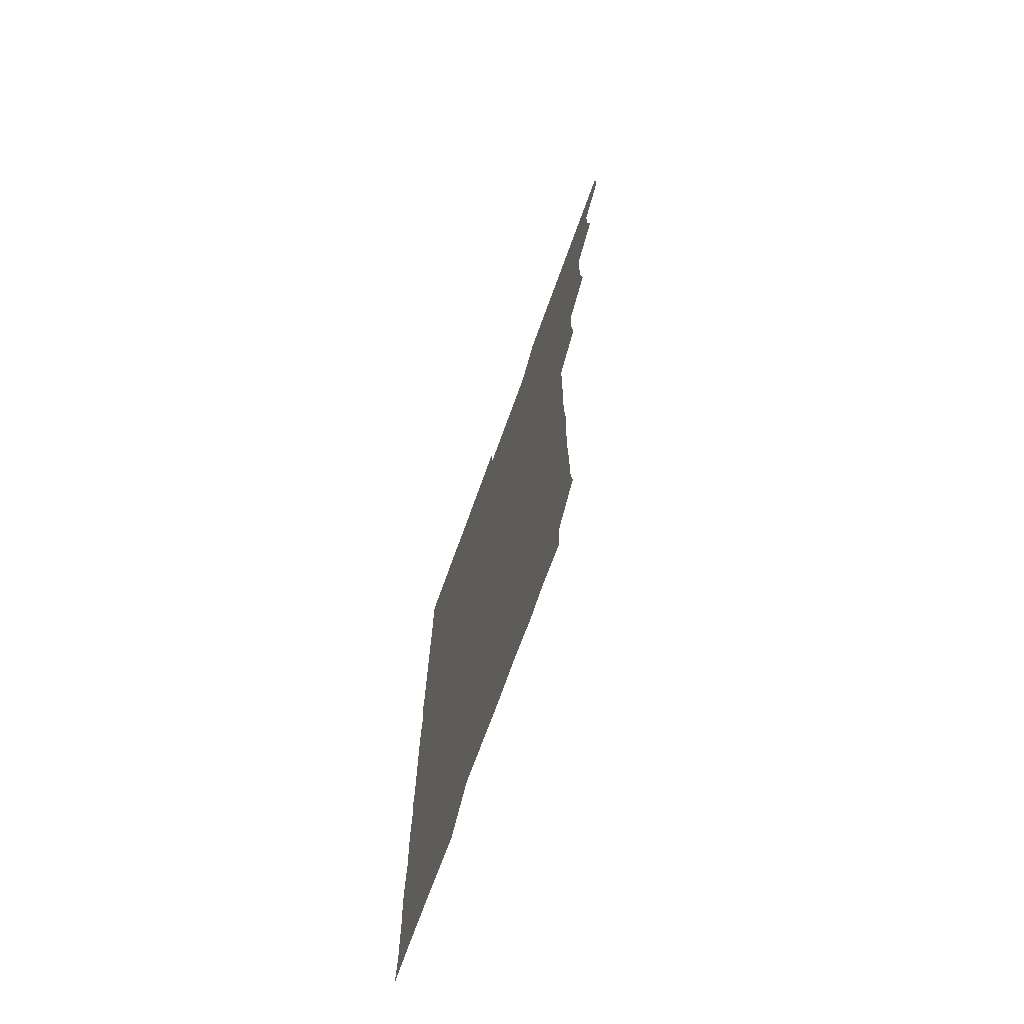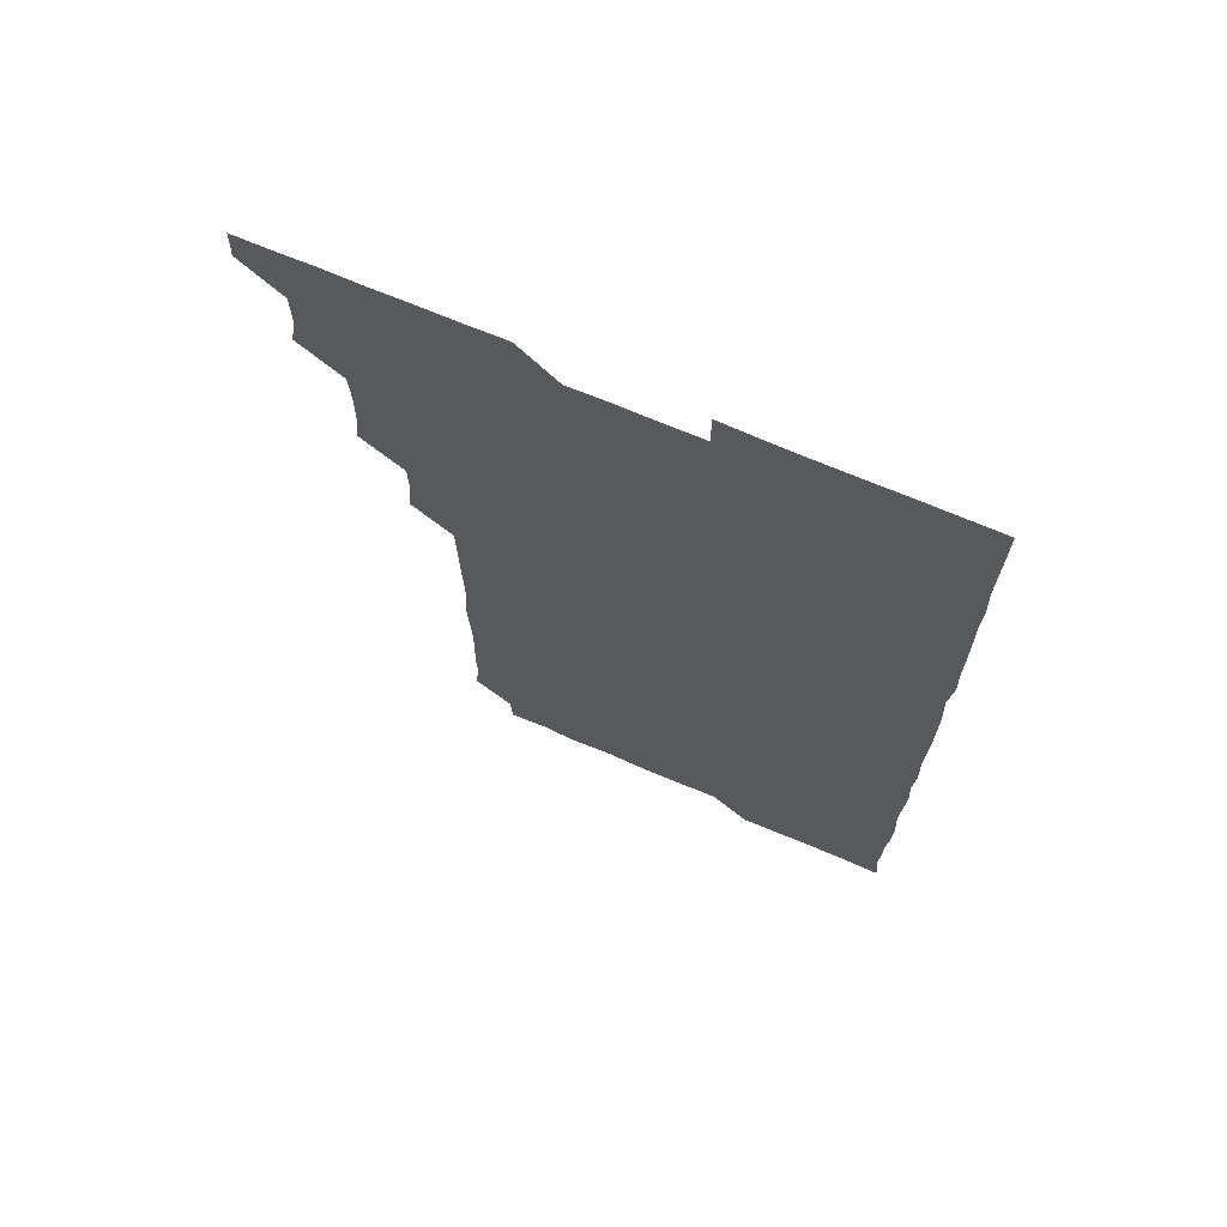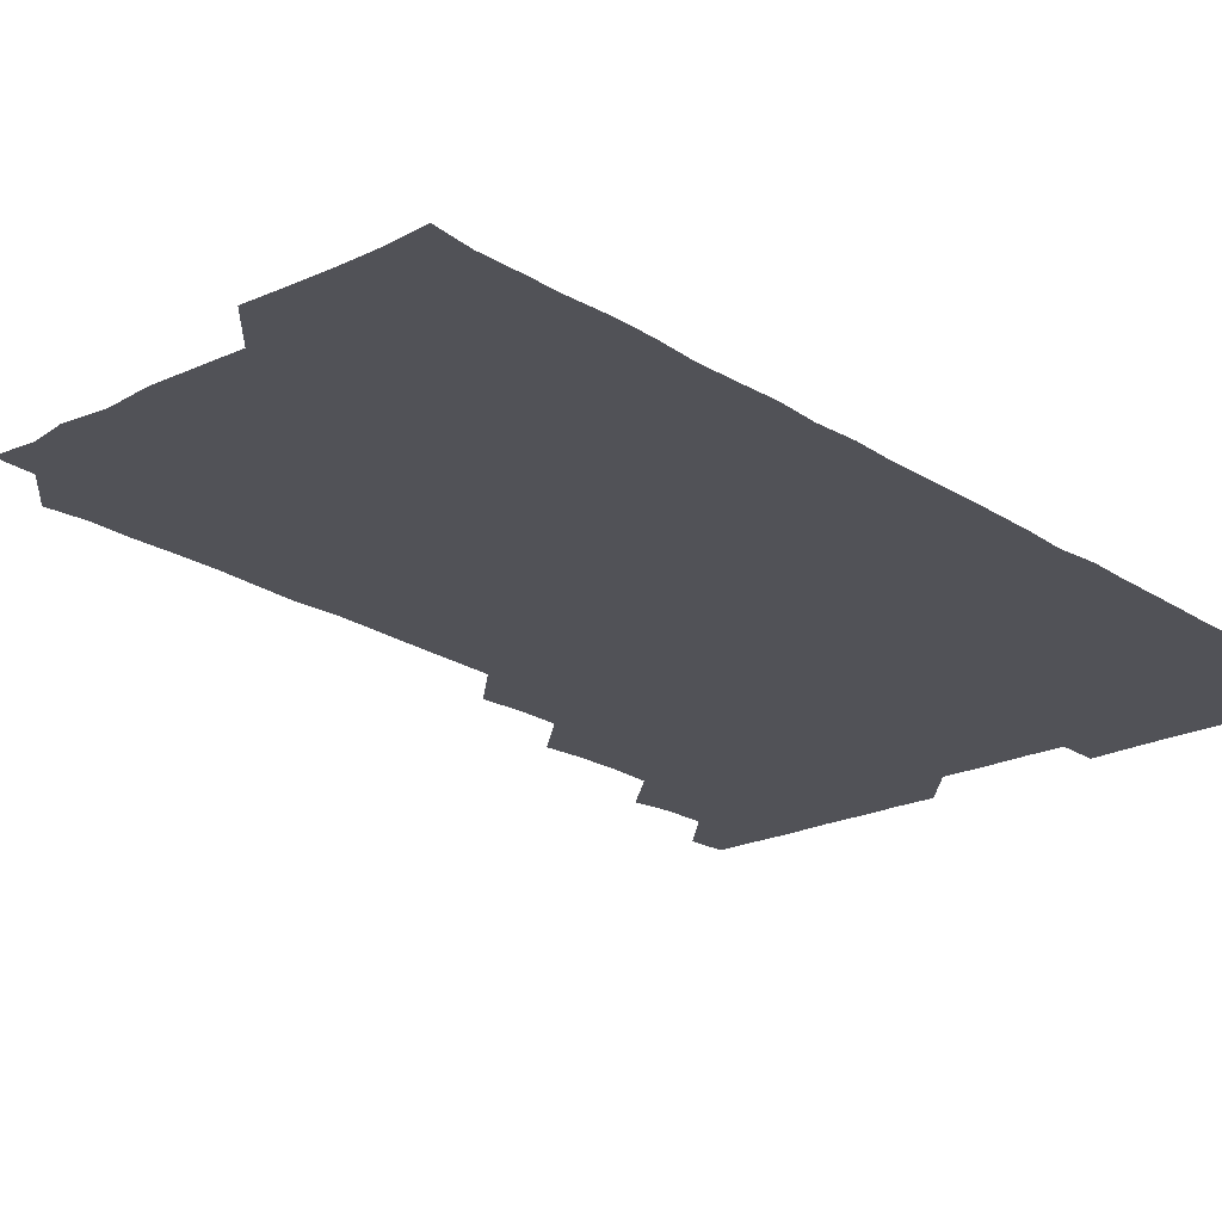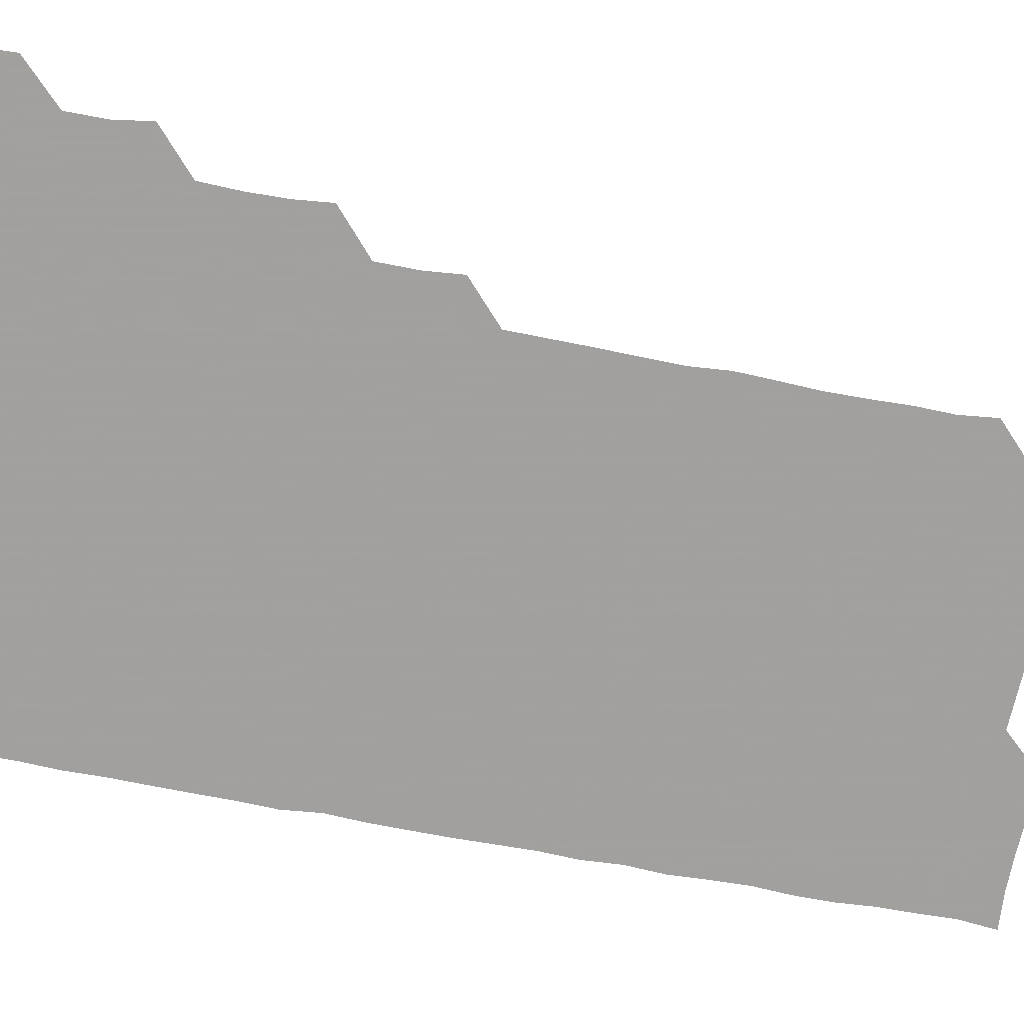
<metadata>
{"format":"obj","ext":"obj","renderer":"f3d","projection":"perspective","resolution":1024,"background":"white","views":[{"elev":-73.1,"azim":-110.0,"up":"+Y"},{"elev":70.6,"azim":23.0,"up":"+Y"},{"elev":-21.4,"azim":41.2,"up":"+Z"},{"elev":-71.9,"azim":-100.6,"up":"+Z"}]}
</metadata>
<code>
v 465.4 556.2 0
v 466 570.7 0
v 478.9 510.8 0
v 481.1 524.8 0
v 481.1 540.7 0
v 481.6 555.8 0
v 481.1 570.8 0
v 494.4 450.4 0
v 495.8 464.8 0
v 496.1 480.1 0
v 495.5 495.9 0
v 497.1 511.7 0
v 496.5 526.1 0
v 496.3 540.9 0
v 496.3 555.7 0
v 495.8 571.3 0
v 509.8 404.9 0
v 511.1 419.5 0
v 511 435.6 0
v 511.5 451.4 0
v 511.4 466.2 0
v 510 480.5 0
v 511.5 496.3 0
v 511.7 511.3 0
v 511.4 525.9 0
v 511.2 540.9 0
v 511.1 555.9 0
v 511.1 570.9 0
v 524.9 223.8 0
v 526.5 238.2 0
v 526.1 252.7 0
v 526.6 267.7 0
v 526.7 283.6 0
v 526 299.5 0
v 525.4 313.6 0
v 526.6 328.9 0
v 526.3 344.3 0
v 526 359.6 0
v 525.8 374.7 0
v 525.6 390.4 0
v 525.9 406 0
v 526 421 0
v 525.8 435.8 0
v 526.4 451.2 0
v 526.7 466.4 0
v 526.3 481.4 0
v 525.8 496.1 0
v 525.8 511 0
v 525.9 525.9 0
v 526.3 540.7 0
v 526 556 0
v 526.1 571.3 0
v 540.1 195.6 0
v 539.5 209.7 0
v 540 224.7 0
v 542.4 241.2 0
v 541.7 256.3 0
v 541.8 271.4 0
v 541.2 285.9 0
v 541.8 301.1 0
v 540.8 315.9 0
v 542 331.6 0
v 541.1 345.9 0
v 541.3 361.1 0
v 541.5 376.3 0
v 541 391 0
v 541.1 406.2 0
v 541.8 421.7 0
v 541.4 436.4 0
v 541 451 0
v 541 466 0
v 541.2 481.2 0
v 541.3 496.1 0
v 541.3 511 0
v 541.4 525.9 0
v 541.1 540.9 0
v 540.9 556.1 0
v 541.1 571.2 0
v 555.1 196.8 0
v 557.3 211.2 0
v 556.8 227.1 0
v 556.3 241.5 0
v 556.9 257.1 0
v 556.8 271.9 0
v 556.5 286.6 0
v 556.4 301.5 0
v 556 316.1 0
v 556.7 331.9 0
v 556.4 346.4 0
v 556.5 361.5 0
v 556 376 0
v 555.9 391 0
v 555.8 405.8 0
v 556.4 421.4 0
v 556.3 436.3 0
v 556 451 0
v 556.2 466.2 0
v 556.3 481.2 0
v 556.2 496.1 0
v 556.4 511 0
v 556.6 525.6 0
v 556.2 540.5 0
v 555.7 556 0
v 555.3 571.7 0
v 568.2 194.3 0
v 571.7 212.8 0
v 571.7 227 0
v 571.2 241.4 0
v 571.4 256.6 0
v 571.2 271.2 0
v 571.3 286.4 0
v 571 301 0
v 571.3 316.6 0
v 571.2 331.5 0
v 571.3 346.5 0
v 571.3 361.5 0
v 571.3 376.3 0
v 571.4 391.5 0
v 571.3 406.5 0
v 570.9 420.9 0
v 571.1 436 0
v 570.9 450.9 0
v 571.3 466.3 0
v 570.9 481 0
v 571.2 496.2 0
v 571.3 511 0
v 571.2 525.8 0
v 571.1 540.7 0
v 570.5 555.7 0
v 583.6 195.9 0
v 586.6 212.9 0
v 586.8 227.9 0
v 586.2 241.5 0
v 586.3 256.5 0
v 586.3 271.5 0
v 586 285.9 0
v 586 301.1 0
v 586 316.1 0
v 585.9 331 0
v 586.1 346.9 0
v 586.1 360.9 0
v 586.2 376.6 0
v 586.2 391.3 0
v 586.1 406.2 0
v 586.4 421.5 0
v 585.9 435.9 0
v 586.2 451.3 0
v 586.2 466.2 0
v 586.1 481.1 0
v 586 496.1 0
v 586.1 511 0
v 586.1 525.9 0
v 586 541 0
v 585.7 556.2 0
v 599.8 194.2 0
v 600.9 212.4 0
v 601.2 226.6 0
v 601 240.7 0
v 601 256.3 0
v 601.2 271.5 0
v 601.1 286.5 0
v 601.2 301.6 0
v 601.2 316.8 0
v 601.1 331.3 0
v 601 345.5 0
v 601 361.2 0
v 601 376.4 0
v 601.1 391.5 0
v 601 406.1 0
v 601.2 421.6 0
v 600.9 436 0
v 601.2 451.5 0
v 601.1 466.1 0
v 600.9 481 0
v 600.8 495.9 0
v 601.1 511 0
v 601.1 525.9 0
v 601.2 540.8 0
v 601 556.1 0
v 615.8 194.8 0
v 615.9 211.3 0
v 615.9 227 0
v 616.1 241.4 0
v 616 256.1 0
v 616.1 271.6 0
v 616 286 0
v 616 301.2 0
v 616 316.1 0
v 616 331.3 0
v 616 346 0
v 615.9 361.6 0
v 616.2 375.5 0
v 616 391 0
v 616 405.8 0
v 616 421.4 0
v 616 436.3 0
v 616 451.3 0
v 616 466.2 0
v 616 481.2 0
v 616.2 496.1 0
v 616 511.1 0
v 616 525.9 0
v 616.2 540.6 0
v 616.4 556.3 0
v 616.1 572 0
v 632.4 195.3 0
v 631 212.1 0
v 630.9 226.6 0
v 630.9 241.9 0
v 631.1 256 0
v 630.9 271.6 0
v 631 286.3 0
v 630.9 301.6 0
v 631.2 316 0
v 630.9 331.6 0
v 630.9 346.6 0
v 631.1 360.3 0
v 631 376.8 0
v 630.9 391.7 0
v 631 406.1 0
v 631 421.3 0
v 630.9 436.2 0
v 630.8 451.4 0
v 630.9 466.1 0
v 631.2 480.8 0
v 630.9 496.3 0
v 631 511 0
v 631.1 525.8 0
v 631 540.9 0
v 631.3 555.4 0
v 630.1 571.3 0
v 647 179.5 0
v 645.9 196.6 0
v 645.9 211.6 0
v 645.8 226.7 0
v 645.8 241.1 0
v 645.8 257.1 0
v 645.7 271.8 0
v 645.9 286.5 0
v 646 300.4 0
v 645.6 317.4 0
v 646 331.1 0
v 645.7 346.7 0
v 645.9 361.5 0
v 645.9 376.3 0
v 645.6 391.4 0
v 646.2 405.5 0
v 645.7 421.6 0
v 646 436.1 0
v 645.9 451.2 0
v 645.9 466.1 0
v 646 481 0
v 646 496.1 0
v 646.1 511 0
v 646 526 0
v 646 541 0
v 646 555.8 0
v 645.6 570.9 0
v 661.8 180.4 0
v 660.9 196.1 0
v 660.6 211.6 0
v 660.5 227 0
v 660.7 241.5 0
v 660.4 257 0
v 660.7 271.4 0
v 660.3 287.2 0
v 661 301.1 0
v 660.5 316.7 0
v 660.5 331.8 0
v 660.6 346.6 0
v 661 361 0
v 660.5 376.5 0
v 661.3 390.7 0
v 660.6 406.8 0
v 660.6 421.5 0
v 660.8 436.2 0
v 660.9 451 0
v 660.8 466.2 0
v 661 480.7 0
v 660.4 496.7 0
v 660.8 511 0
v 661 526 0
v 661 540.9 0
v 661 556 0
v 660.9 570.8 0
v 677.1 181 0
v 675.9 196.4 0
v 675.9 211.2 0
v 675.7 226.3 0
v 675.3 241.9 0
v 676 256 0
v 675.4 271.6 0
v 675.6 286.5 0
v 675.6 301.4 0
v 675.2 316.7 0
v 676.5 330.5 0
v 675.4 346.6 0
v 675.2 361.8 0
v 675.4 376.5 0
v 675.8 391 0
v 675.5 406.5 0
v 676.1 420.9 0
v 675.7 436.3 0
v 675.6 451.3 0
v 675.7 466.2 0
v 675.7 481.2 0
v 675.2 496.3 0
v 676.2 510.8 0
v 675.7 526.2 0
v 675.6 540.7 0
v 676 555.9 0
v 676 571.1 0
v 692.2 181.1 0
v 691.4 195.3 0
v 690.4 211.5 0
v 690.2 226.7 0
v 690.7 241.4 0
v 690.1 256.7 0
v 690.2 271.2 0
v 690.8 286.1 0
v 690.3 301.7 0
v 689.6 316.8 0
v 690.2 331.5 0
v 690.4 346.1 0
v 689.8 361.5 0
v 691.1 375.9 0
v 689.9 391.7 0
v 690.6 406.1 0
v 690.5 421.2 0
v 690 436.9 0
v 689.8 451.4 0
v 690.4 466 0
v 690.5 481 0
v 691.1 495.9 0
v 690.3 511.4 0
v 690.8 526 0
v 691 541 0
v 690.8 555.9 0
v 691 571 0
v 706.6 180.1 0
v 705.1 195.1 0
v 705.6 209.5 0
v 705.7 224.5 0
v 706.7 239.1 0
v 706.7 253.7 0
v 705.8 268.9 0
v 706.3 284 0
v 707 298.7 0
v 706.1 314 0
v 707 329.1 0
v 706.4 344.2 0
v 706.7 359.6 0
v 706.9 374.5 0
v 706.9 389.5 0
v 706.7 404.4 0
v 705.9 419.8 0
v 707.4 434.9 0
v 706.9 449.9 0
v 706.8 465 0
v 706.7 480.2 0
v 706.4 495.3 0
v 706.6 510.2 0
v 706 525.6 0
v 706 540.9 0
v 706.1 556 0
v 706 571 0
v 706 586 0
f 5 6 1
f 1 6 2
f 6 7 2
f 11 12 3
f 3 12 4
f 12 13 4
f 4 13 5
f 13 14 5
f 5 14 6
f 14 15 6
f 6 15 7
f 15 16 7
f 19 20 8
f 8 20 9
f 20 21 9
f 9 21 10
f 21 22 10
f 10 22 11
f 22 23 11
f 11 23 12
f 23 24 12
f 12 24 13
f 24 25 13
f 13 25 14
f 25 26 14
f 14 26 15
f 26 27 15
f 15 27 16
f 27 28 16
f 40 41 17
f 17 41 18
f 41 42 18
f 18 42 19
f 42 43 19
f 19 43 20
f 43 44 20
f 20 44 21
f 44 45 21
f 21 45 22
f 45 46 22
f 22 46 23
f 46 47 23
f 23 47 24
f 47 48 24
f 24 48 25
f 48 49 25
f 25 49 26
f 49 50 26
f 26 50 27
f 50 51 27
f 27 51 28
f 51 52 28
f 54 55 29
f 29 55 30
f 55 56 30
f 30 56 31
f 56 57 31
f 31 57 32
f 57 58 32
f 32 58 33
f 58 59 33
f 33 59 34
f 59 60 34
f 34 60 35
f 60 61 35
f 35 61 36
f 61 62 36
f 36 62 37
f 62 63 37
f 37 63 38
f 63 64 38
f 38 64 39
f 64 65 39
f 39 65 40
f 65 66 40
f 40 66 41
f 66 67 41
f 41 67 42
f 67 68 42
f 42 68 43
f 68 69 43
f 43 69 44
f 69 70 44
f 44 70 45
f 70 71 45
f 45 71 46
f 71 72 46
f 46 72 47
f 72 73 47
f 47 73 48
f 73 74 48
f 48 74 49
f 74 75 49
f 49 75 50
f 75 76 50
f 50 76 51
f 76 77 51
f 51 77 52
f 77 78 52
f 53 79 54
f 79 80 54
f 54 80 55
f 80 81 55
f 55 81 56
f 81 82 56
f 56 82 57
f 82 83 57
f 57 83 58
f 83 84 58
f 58 84 59
f 84 85 59
f 59 85 60
f 85 86 60
f 60 86 61
f 86 87 61
f 61 87 62
f 87 88 62
f 62 88 63
f 88 89 63
f 63 89 64
f 89 90 64
f 64 90 65
f 90 91 65
f 65 91 66
f 91 92 66
f 66 92 67
f 92 93 67
f 67 93 68
f 93 94 68
f 68 94 69
f 94 95 69
f 69 95 70
f 95 96 70
f 70 96 71
f 96 97 71
f 71 97 72
f 97 98 72
f 72 98 73
f 98 99 73
f 73 99 74
f 99 100 74
f 74 100 75
f 100 101 75
f 75 101 76
f 101 102 76
f 76 102 77
f 102 103 77
f 77 103 78
f 103 104 78
f 79 105 80
f 105 106 80
f 80 106 81
f 106 107 81
f 81 107 82
f 107 108 82
f 82 108 83
f 108 109 83
f 83 109 84
f 109 110 84
f 84 110 85
f 110 111 85
f 85 111 86
f 111 112 86
f 86 112 87
f 112 113 87
f 87 113 88
f 113 114 88
f 88 114 89
f 114 115 89
f 89 115 90
f 115 116 90
f 90 116 91
f 116 117 91
f 91 117 92
f 117 118 92
f 92 118 93
f 118 119 93
f 93 119 94
f 119 120 94
f 94 120 95
f 120 121 95
f 95 121 96
f 121 122 96
f 96 122 97
f 122 123 97
f 97 123 98
f 123 124 98
f 98 124 99
f 124 125 99
f 99 125 100
f 125 126 100
f 100 126 101
f 126 127 101
f 101 127 102
f 127 128 102
f 102 128 103
f 128 129 103
f 103 129 104
f 105 130 106
f 130 131 106
f 106 131 107
f 131 132 107
f 107 132 108
f 132 133 108
f 108 133 109
f 133 134 109
f 109 134 110
f 134 135 110
f 110 135 111
f 135 136 111
f 111 136 112
f 136 137 112
f 112 137 113
f 137 138 113
f 113 138 114
f 138 139 114
f 114 139 115
f 139 140 115
f 115 140 116
f 140 141 116
f 116 141 117
f 141 142 117
f 117 142 118
f 142 143 118
f 118 143 119
f 143 144 119
f 119 144 120
f 144 145 120
f 120 145 121
f 145 146 121
f 121 146 122
f 146 147 122
f 122 147 123
f 147 148 123
f 123 148 124
f 148 149 124
f 124 149 125
f 149 150 125
f 125 150 126
f 150 151 126
f 126 151 127
f 151 152 127
f 127 152 128
f 152 153 128
f 128 153 129
f 153 154 129
f 130 155 131
f 155 156 131
f 131 156 132
f 156 157 132
f 132 157 133
f 157 158 133
f 133 158 134
f 158 159 134
f 134 159 135
f 159 160 135
f 135 160 136
f 160 161 136
f 136 161 137
f 161 162 137
f 137 162 138
f 162 163 138
f 138 163 139
f 163 164 139
f 139 164 140
f 164 165 140
f 140 165 141
f 165 166 141
f 141 166 142
f 166 167 142
f 142 167 143
f 167 168 143
f 143 168 144
f 168 169 144
f 144 169 145
f 169 170 145
f 145 170 146
f 170 171 146
f 146 171 147
f 171 172 147
f 147 172 148
f 172 173 148
f 148 173 149
f 173 174 149
f 149 174 150
f 174 175 150
f 150 175 151
f 175 176 151
f 151 176 152
f 176 177 152
f 152 177 153
f 177 178 153
f 153 178 154
f 178 179 154
f 155 180 156
f 180 181 156
f 156 181 157
f 181 182 157
f 157 182 158
f 182 183 158
f 158 183 159
f 183 184 159
f 159 184 160
f 184 185 160
f 160 185 161
f 185 186 161
f 161 186 162
f 186 187 162
f 162 187 163
f 187 188 163
f 163 188 164
f 188 189 164
f 164 189 165
f 189 190 165
f 165 190 166
f 190 191 166
f 166 191 167
f 191 192 167
f 167 192 168
f 192 193 168
f 168 193 169
f 193 194 169
f 169 194 170
f 194 195 170
f 170 195 171
f 195 196 171
f 171 196 172
f 196 197 172
f 172 197 173
f 197 198 173
f 173 198 174
f 198 199 174
f 174 199 175
f 199 200 175
f 175 200 176
f 200 201 176
f 176 201 177
f 201 202 177
f 177 202 178
f 202 203 178
f 178 203 179
f 203 204 179
f 180 206 181
f 206 207 181
f 181 207 182
f 207 208 182
f 182 208 183
f 208 209 183
f 183 209 184
f 209 210 184
f 184 210 185
f 210 211 185
f 185 211 186
f 211 212 186
f 186 212 187
f 212 213 187
f 187 213 188
f 213 214 188
f 188 214 189
f 214 215 189
f 189 215 190
f 215 216 190
f 190 216 191
f 216 217 191
f 191 217 192
f 217 218 192
f 192 218 193
f 218 219 193
f 193 219 194
f 219 220 194
f 194 220 195
f 220 221 195
f 195 221 196
f 221 222 196
f 196 222 197
f 222 223 197
f 197 223 198
f 223 224 198
f 198 224 199
f 224 225 199
f 199 225 200
f 225 226 200
f 200 226 201
f 226 227 201
f 201 227 202
f 227 228 202
f 202 228 203
f 228 229 203
f 203 229 204
f 229 230 204
f 204 230 205
f 230 231 205
f 232 233 206
f 206 233 207
f 233 234 207
f 207 234 208
f 234 235 208
f 208 235 209
f 235 236 209
f 209 236 210
f 236 237 210
f 210 237 211
f 237 238 211
f 211 238 212
f 238 239 212
f 212 239 213
f 239 240 213
f 213 240 214
f 240 241 214
f 214 241 215
f 241 242 215
f 215 242 216
f 242 243 216
f 216 243 217
f 243 244 217
f 217 244 218
f 244 245 218
f 218 245 219
f 245 246 219
f 219 246 220
f 246 247 220
f 220 247 221
f 247 248 221
f 221 248 222
f 248 249 222
f 222 249 223
f 249 250 223
f 223 250 224
f 250 251 224
f 224 251 225
f 251 252 225
f 225 252 226
f 252 253 226
f 226 253 227
f 253 254 227
f 227 254 228
f 254 255 228
f 228 255 229
f 255 256 229
f 229 256 230
f 256 257 230
f 230 257 231
f 257 258 231
f 232 259 233
f 259 260 233
f 233 260 234
f 260 261 234
f 234 261 235
f 261 262 235
f 235 262 236
f 262 263 236
f 236 263 237
f 263 264 237
f 237 264 238
f 264 265 238
f 238 265 239
f 265 266 239
f 239 266 240
f 266 267 240
f 240 267 241
f 267 268 241
f 241 268 242
f 268 269 242
f 242 269 243
f 269 270 243
f 243 270 244
f 270 271 244
f 244 271 245
f 271 272 245
f 245 272 246
f 272 273 246
f 246 273 247
f 273 274 247
f 247 274 248
f 274 275 248
f 248 275 249
f 275 276 249
f 249 276 250
f 276 277 250
f 250 277 251
f 277 278 251
f 251 278 252
f 278 279 252
f 252 279 253
f 279 280 253
f 253 280 254
f 280 281 254
f 254 281 255
f 281 282 255
f 255 282 256
f 282 283 256
f 256 283 257
f 283 284 257
f 257 284 258
f 284 285 258
f 259 286 260
f 286 287 260
f 260 287 261
f 287 288 261
f 261 288 262
f 288 289 262
f 262 289 263
f 289 290 263
f 263 290 264
f 290 291 264
f 264 291 265
f 291 292 265
f 265 292 266
f 292 293 266
f 266 293 267
f 293 294 267
f 267 294 268
f 294 295 268
f 268 295 269
f 295 296 269
f 269 296 270
f 296 297 270
f 270 297 271
f 297 298 271
f 271 298 272
f 298 299 272
f 272 299 273
f 299 300 273
f 273 300 274
f 300 301 274
f 274 301 275
f 301 302 275
f 275 302 276
f 302 303 276
f 276 303 277
f 303 304 277
f 277 304 278
f 304 305 278
f 278 305 279
f 305 306 279
f 279 306 280
f 306 307 280
f 280 307 281
f 307 308 281
f 281 308 282
f 308 309 282
f 282 309 283
f 309 310 283
f 283 310 284
f 310 311 284
f 284 311 285
f 311 312 285
f 286 313 287
f 313 314 287
f 287 314 288
f 314 315 288
f 288 315 289
f 315 316 289
f 289 316 290
f 316 317 290
f 290 317 291
f 317 318 291
f 291 318 292
f 318 319 292
f 292 319 293
f 319 320 293
f 293 320 294
f 320 321 294
f 294 321 295
f 321 322 295
f 295 322 296
f 322 323 296
f 296 323 297
f 323 324 297
f 297 324 298
f 324 325 298
f 298 325 299
f 325 326 299
f 299 326 300
f 326 327 300
f 300 327 301
f 327 328 301
f 301 328 302
f 328 329 302
f 302 329 303
f 329 330 303
f 303 330 304
f 330 331 304
f 304 331 305
f 331 332 305
f 305 332 306
f 332 333 306
f 306 333 307
f 333 334 307
f 307 334 308
f 334 335 308
f 308 335 309
f 335 336 309
f 309 336 310
f 336 337 310
f 310 337 311
f 337 338 311
f 311 338 312
f 338 339 312
f 313 340 314
f 340 341 314
f 314 341 315
f 341 342 315
f 315 342 316
f 342 343 316
f 316 343 317
f 343 344 317
f 317 344 318
f 344 345 318
f 318 345 319
f 345 346 319
f 319 346 320
f 346 347 320
f 320 347 321
f 347 348 321
f 321 348 322
f 348 349 322
f 322 349 323
f 349 350 323
f 323 350 324
f 350 351 324
f 324 351 325
f 351 352 325
f 325 352 326
f 352 353 326
f 326 353 327
f 353 354 327
f 327 354 328
f 354 355 328
f 328 355 329
f 355 356 329
f 329 356 330
f 356 357 330
f 330 357 331
f 357 358 331
f 331 358 332
f 358 359 332
f 332 359 333
f 359 360 333
f 333 360 334
f 360 361 334
f 334 361 335
f 361 362 335
f 335 362 336
f 362 363 336
f 336 363 337
f 363 364 337
f 337 364 338
f 364 365 338
f 338 365 339
f 365 366 339

</code>
